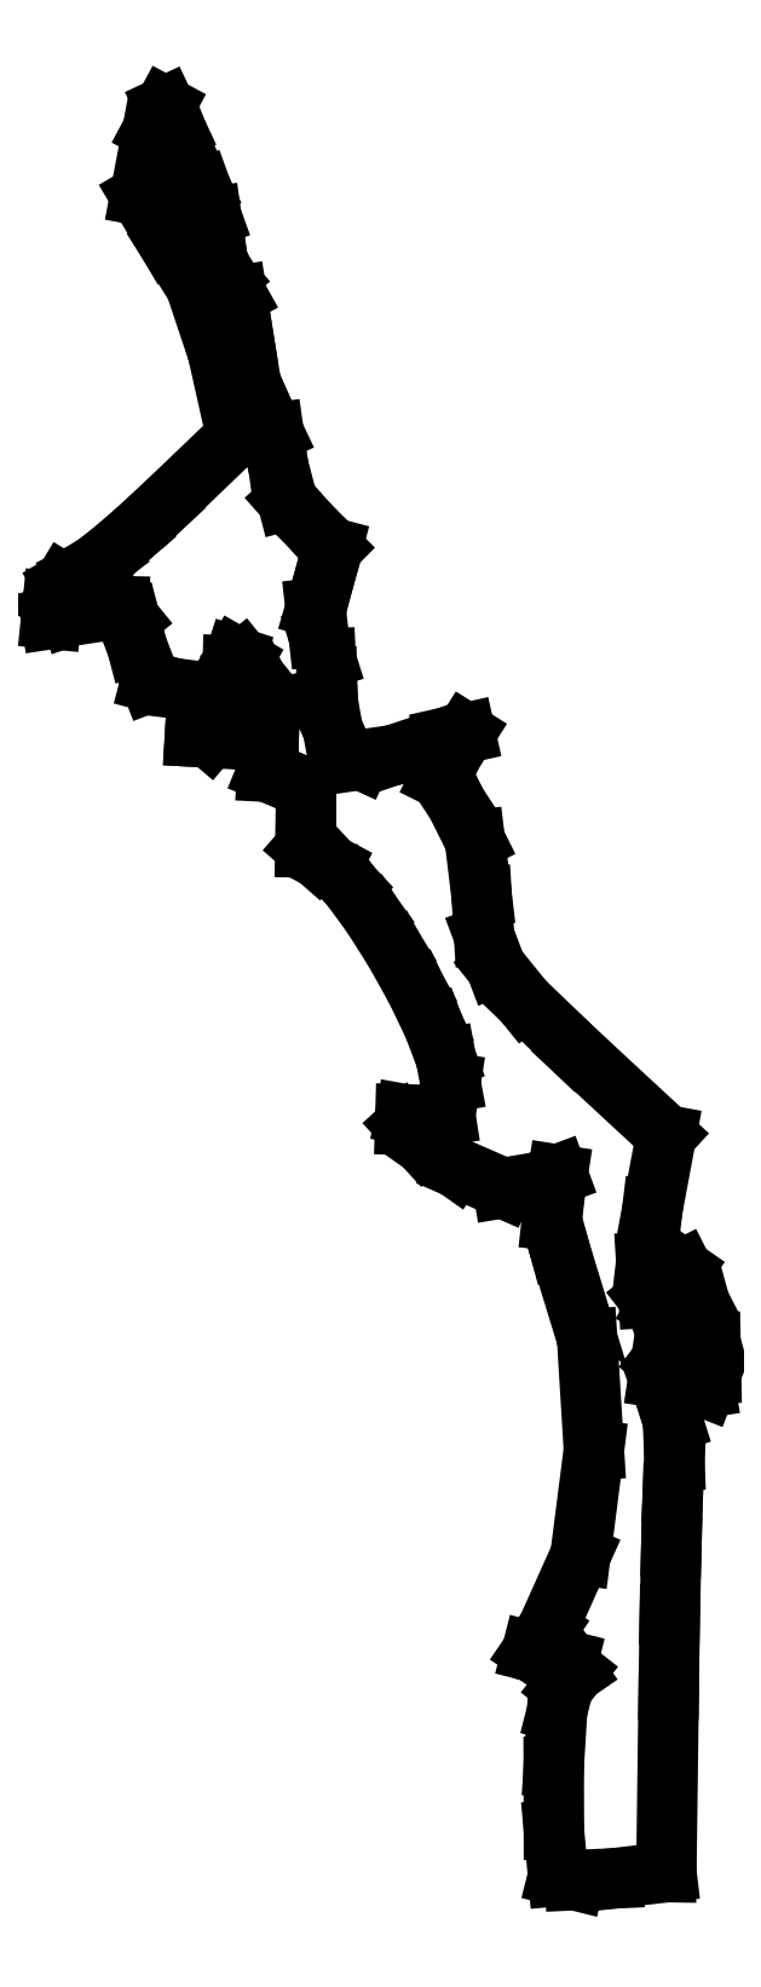
<metadata>
{"format":"dxf","ext":"dxf","renderer":"ezdxf+matplotlib","layout":"modelspace","background":"white","min_lineweight":24,"dpi":150}
</metadata>
<code>
0
SECTION
2
ENTITIES
0
LINE
8
0
10
9.172
20
0.07993
30
0
11
9.096
21
0.9123
31
0
0
LINE
8
0
10
9.096
20
0.9123
30
0
11
9.094
21
2.048
31
0
0
LINE
8
0
10
9.094
20
2.048
30
0
11
9.154
21
3.05
31
0
0
LINE
8
0
10
9.154
20
3.05
30
0
11
9.265
21
3.48
31
0
0
LINE
8
0
10
9.265
20
3.48
30
0
11
9.488
21
3.762
31
0
0
LINE
8
0
10
9.488
20
3.762
30
0
11
9.35
21
3.962
31
0
0
LINE
8
0
10
9.35
20
3.962
30
0
11
9.021
21
4.045
31
0
0
LINE
8
0
10
9.021
20
4.045
30
0
11
8.7
21
4.126
31
0
0
LINE
8
0
10
8.7
20
4.126
30
0
11
8.981
21
4.538
31
0
0
LINE
8
0
10
8.981
20
4.538
30
0
11
9.576
21
5.866
31
0
0
LINE
8
0
10
9.576
20
5.866
30
0
11
9.819
21
7.762
31
0
0
LINE
8
0
10
9.819
20
7.762
30
0
11
9.696
21
9.765
31
0
0
LINE
8
0
10
9.696
20
9.765
30
0
11
9.194
21
11.4
31
0
0
LINE
8
0
10
9.194
20
11.4
30
0
11
9.059
21
11.9
31
0
0
LINE
8
0
10
9.059
20
11.9
30
0
11
9.112
21
12.39
31
0
0
LINE
8
0
10
9.112
20
12.39
30
0
11
9.164
21
12.73
31
0
0
LINE
8
0
10
9.164
20
12.73
30
0
11
8.785
21
12.59
31
0
0
LINE
8
0
10
8.785
20
12.59
30
0
11
8.177
21
12.48
31
0
0
LINE
8
0
10
8.177
20
12.48
30
0
11
7.328
21
12.86
31
0
0
LINE
8
0
10
7.328
20
12.86
30
0
11
6.736
21
13.27
31
0
0
LINE
8
0
10
6.736
20
13.27
30
0
11
6.413
21
13.62
31
0
0
LINE
8
0
10
6.413
20
13.62
30
0
11
6.419
21
13.81
31
0
0
LINE
8
0
10
6.419
20
13.81
30
0
11
6.808
21
13.74
31
0
0
LINE
8
0
10
6.808
20
13.74
30
0
11
7.137
21
13.79
31
0
0
LINE
8
0
10
7.137
20
13.79
30
0
11
7.231
21
14.39
31
0
0
LINE
8
0
10
7.231
20
14.39
30
0
11
7.149
21
14.82
31
0
0
LINE
8
0
10
7.149
20
14.82
30
0
11
6.93
21
15.4
31
0
0
LINE
8
0
10
6.93
20
15.4
30
0
11
6.612
21
16.07
31
0
0
LINE
8
0
10
6.612
20
16.07
30
0
11
6.23
21
16.75
31
0
0
LINE
8
0
10
6.23
20
16.75
30
0
11
5.824
21
17.39
31
0
0
LINE
8
0
10
5.824
20
17.39
30
0
11
5.429
21
17.93
31
0
0
LINE
8
0
10
5.429
20
17.93
30
0
11
5.085
21
18.3
31
0
0
LINE
8
0
10
5.085
20
18.3
30
0
11
4.829
21
18.44
31
0
0
LINE
8
0
10
4.829
20
18.44
30
0
11
4.612
21
18.63
31
0
0
LINE
8
0
10
4.612
20
18.63
30
0
11
4.621
21
19.14
31
0
0
LINE
8
0
10
4.621
20
19.14
30
0
11
4.621
21
19.7
31
0
0
LINE
8
0
10
4.621
20
19.7
30
0
11
4.269
21
19.85
31
0
0
LINE
8
0
10
4.269
20
19.85
30
0
11
3.922
21
19.99
31
0
0
LINE
8
0
10
3.922
20
19.99
30
0
11
3.948
21
20.51
31
0
0
LINE
8
0
10
3.948
20
20.51
30
0
11
3.951
21
21.14
31
0
0
LINE
8
0
10
3.951
20
21.14
30
0
11
3.706
21
21.71
31
0
0
LINE
8
0
10
3.706
20
21.71
30
0
11
3.477
21
21.99
31
0
0
LINE
8
0
10
3.477
20
21.99
30
0
11
3.353
21
22.07
31
0
0
LINE
8
0
10
3.353
20
22.07
30
0
11
3.302
21
21.91
31
0
0
LINE
8
0
10
3.302
20
21.91
30
0
11
3.288
21
21.5
31
0
0
LINE
8
0
10
3.288
20
21.5
30
0
11
3.167
21
20.93
31
0
0
LINE
8
0
10
3.167
20
20.93
30
0
11
2.888
21
20.61
31
0
0
LINE
8
0
10
2.888
20
20.61
30
0
11
2.622
21
20.62
31
0
0
LINE
8
0
10
2.622
20
20.62
30
0
11
2.644
21
21.02
31
0
0
LINE
8
0
10
2.644
20
21.02
30
0
11
2.649
21
21.45
31
0
0
LINE
8
0
10
2.649
20
21.45
30
0
11
2.268
21
21.49
31
0
0
LINE
8
0
10
2.268
20
21.49
30
0
11
1.825
21
21.61
31
0
0
LINE
8
0
10
1.825
20
21.61
30
0
11
1.579
21
22.25
31
0
0
LINE
8
0
10
1.579
20
22.25
30
0
11
1.45
21
22.74
31
0
0
LINE
8
0
10
1.45
20
22.74
30
0
11
1.26
21
22.98
31
0
0
LINE
8
0
10
1.26
20
22.98
30
0
11
0.9302
21
22.98
31
0
0
LINE
8
0
10
0.9302
20
22.98
30
0
11
0.3831
21
22.8
31
0
0
LINE
8
0
10
0.3831
20
22.8
30
0
11
0.02894
21
22.75
31
0
0
LINE
8
0
10
0.02894
20
22.75
30
0
11
0.06063
21
23.06
31
0
0
LINE
8
0
10
0.06063
20
23.06
30
0
11
0.2563
21
23.38
31
0
0
LINE
8
0
10
0.2563
20
23.38
30
0
11
0.4823
21
23.52
31
0
0
LINE
8
0
10
0.4823
20
23.52
30
0
11
0.6808
21
23.62
31
0
0
LINE
8
0
10
0.6808
20
23.62
30
0
11
1.043
21
23.89
31
0
0
LINE
8
0
10
1.043
20
23.89
30
0
11
1.517
21
24.29
31
0
0
LINE
8
0
10
1.517
20
24.29
30
0
11
2.051
21
24.78
31
0
0
LINE
8
0
10
2.051
20
24.78
30
0
11
3.371
21
26.05
31
0
0
LINE
8
0
10
3.371
20
26.05
30
0
11
3.034
21
27.55
31
0
0
LINE
8
0
10
3.034
20
27.55
30
0
11
2.633
21
28.75
31
0
0
LINE
8
0
10
2.633
20
28.75
30
0
11
2.143
21
29.53
31
0
0
LINE
8
0
10
2.143
20
29.53
30
0
11
1.636
21
30.38
31
0
0
LINE
8
0
10
1.636
20
30.38
30
0
11
1.858
21
31.56
31
0
0
LINE
8
0
10
1.858
20
31.56
30
0
11
2.084
21
31.98
31
0
0
LINE
8
0
10
2.084
20
31.98
30
0
11
2.282
21
31.56
31
0
0
LINE
8
0
10
2.282
20
31.56
30
0
11
2.493
21
31.02
31
0
0
LINE
8
0
10
2.493
20
31.02
30
0
11
2.735
21
30.51
31
0
0
LINE
8
0
10
2.735
20
30.51
30
0
11
2.92
21
29.99
31
0
0
LINE
8
0
10
2.92
20
29.99
30
0
11
2.997
21
29.45
31
0
0
LINE
8
0
10
2.997
20
29.45
30
0
11
3.059
21
29.05
31
0
0
LINE
8
0
10
3.059
20
29.05
30
0
11
3.208
21
28.88
31
0
0
LINE
8
0
10
3.208
20
28.88
30
0
11
3.38
21
28.57
31
0
0
LINE
8
0
10
3.38
20
28.57
30
0
11
3.496
21
27.83
31
0
0
LINE
8
0
10
3.496
20
27.83
30
0
11
3.63
21
27.01
31
0
0
LINE
8
0
10
3.63
20
27.01
30
0
11
3.849
21
26.51
31
0
0
LINE
8
0
10
3.849
20
26.51
30
0
11
4.043
21
26.1
31
0
0
LINE
8
0
10
4.043
20
26.1
30
0
11
4.126
21
25.5
31
0
0
LINE
8
0
10
4.126
20
25.5
30
0
11
4.287
21
24.89
31
0
0
LINE
8
0
10
4.287
20
24.89
30
0
11
4.696
21
24.43
31
0
0
LINE
8
0
10
4.696
20
24.43
30
0
11
5.099
21
24.03
31
0
0
LINE
8
0
10
5.099
20
24.03
30
0
11
4.957
21
23.49
31
0
0
LINE
8
0
10
4.957
20
23.49
30
0
11
4.798
21
22.94
31
0
0
LINE
8
0
10
4.798
20
22.94
30
0
11
4.855
21
22.44
31
0
0
LINE
8
0
10
4.855
20
22.44
30
0
11
4.983
21
22.03
31
0
0
LINE
8
0
10
4.983
20
22.03
30
0
11
5
21
21.7
31
0
0
LINE
8
0
10
5
20
21.7
30
0
11
5.005
21
21.32
31
0
0
LINE
8
0
10
5.005
20
21.32
30
0
11
5.108
21
20.76
31
0
0
LINE
8
0
10
5.108
20
20.76
30
0
11
5.285
21
20.36
31
0
0
LINE
8
0
10
5.285
20
20.36
30
0
11
5.617
21
20.21
31
0
0
LINE
8
0
10
5.617
20
20.21
30
0
11
6.201
21
20.29
31
0
0
LINE
8
0
10
6.201
20
20.29
30
0
11
7.134
21
20.61
31
0
0
LINE
8
0
10
7.134
20
20.61
30
0
11
7.498
21
20.69
31
0
0
LINE
8
0
10
7.498
20
20.69
30
0
11
7.273
21
20.33
31
0
0
LINE
8
0
10
7.273
20
20.33
30
0
11
7.043
21
19.87
31
0
0
LINE
8
0
10
7.043
20
19.87
30
0
11
7.344
21
19.41
31
0
0
LINE
8
0
10
7.344
20
19.41
30
0
11
7.672
21
18.75
31
0
0
LINE
8
0
10
7.672
20
18.75
30
0
11
7.794
21
17.74
31
0
0
LINE
8
0
10
7.794
20
17.74
30
0
11
7.837
21
17.04
31
0
0
LINE
8
0
10
7.837
20
17.04
30
0
11
8.049
21
16.47
31
0
0
LINE
8
0
10
8.049
20
16.47
30
0
11
8.549
21
15.86
31
0
0
LINE
8
0
10
8.549
20
15.86
30
0
11
9.459
21
14.98
31
0
0
LINE
8
0
10
9.459
20
14.98
30
0
11
11.12
21
13.44
31
0
0
LINE
8
0
10
11.12
20
13.44
30
0
11
10.87
21
12.1
31
0
0
LINE
8
0
10
10.87
20
12.1
30
0
11
10.76
21
11.15
31
0
0
LINE
8
0
10
10.76
20
11.15
30
0
11
10.8
21
10.51
31
0
0
LINE
8
0
10
10.8
20
10.51
30
0
11
10.96
21
10.31
31
0
0
LINE
8
0
10
10.96
20
10.31
30
0
11
11.2
21
10.7
31
0
0
LINE
8
0
10
11.2
20
10.7
30
0
11
11.42
21
11.01
31
0
0
LINE
8
0
10
11.42
20
11.01
30
0
11
11.73
21
10.42
31
0
0
LINE
8
0
10
11.73
20
10.42
30
0
11
11.92
21
9.704
31
0
0
LINE
8
0
10
11.92
20
9.704
30
0
11
11.93
21
9.146
31
0
0
LINE
8
0
10
11.93
20
9.146
30
0
11
11.83
21
8.881
31
0
0
LINE
8
0
10
11.83
20
8.881
30
0
11
11.78
21
9.194
31
0
0
LINE
8
0
10
11.78
20
9.194
30
0
11
11.68
21
9.544
31
0
0
LINE
8
0
10
11.68
20
9.544
30
0
11
11.48
21
9.689
31
0
0
LINE
8
0
10
11.48
20
9.689
30
0
11
11.2
21
9.597
31
0
0
LINE
8
0
10
11.2
20
9.597
30
0
11
11.03
21
9.365
31
0
0
LINE
8
0
10
11.03
20
9.365
30
0
11
10.98
21
9.062
31
0
0
LINE
8
0
10
10.98
20
9.062
30
0
11
11.09
21
8.759
31
0
0
LINE
8
0
10
11.09
20
8.759
30
0
11
11.24
21
8.271
31
0
0
LINE
8
0
10
11.24
20
8.271
30
0
11
11.27
21
7.572
31
0
0
LINE
8
0
10
11.27
20
7.572
30
0
11
11.24
21
6.985
31
0
0
LINE
8
0
10
11.24
20
6.985
30
0
11
11.21
21
6.01
31
0
0
LINE
8
0
10
11.21
20
6.01
30
0
11
11.19
21
4.782
31
0
0
LINE
8
0
10
11.19
20
4.782
30
0
11
11.17
21
3.437
31
0
0
LINE
8
0
10
11.17
20
3.437
30
0
11
11.12
21
0.1488
31
0
0
LINE
8
0
10
11.12
20
0.1488
30
0
11
10.17
21
0.03583
31
0
0
LINE
8
0
10
10.17
20
0.03583
30
0
11
9.477
21
0.004134
31
0
0
LINE
8
0
10
9.477
20
0.004134
30
0
11
9.172
21
0.07993
31
0
0
ENDSEC
0
EOF

</code>
